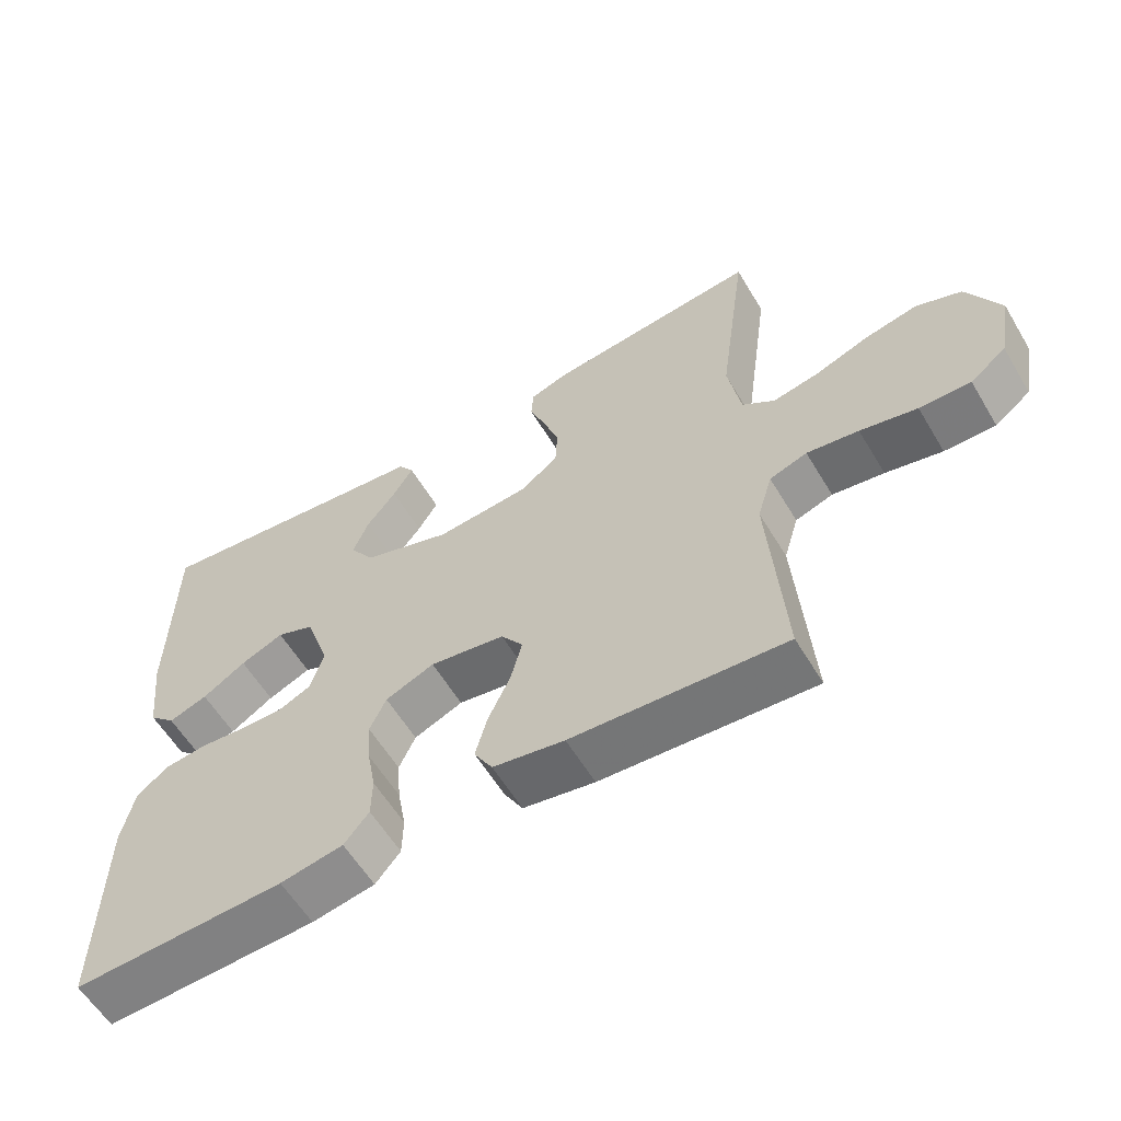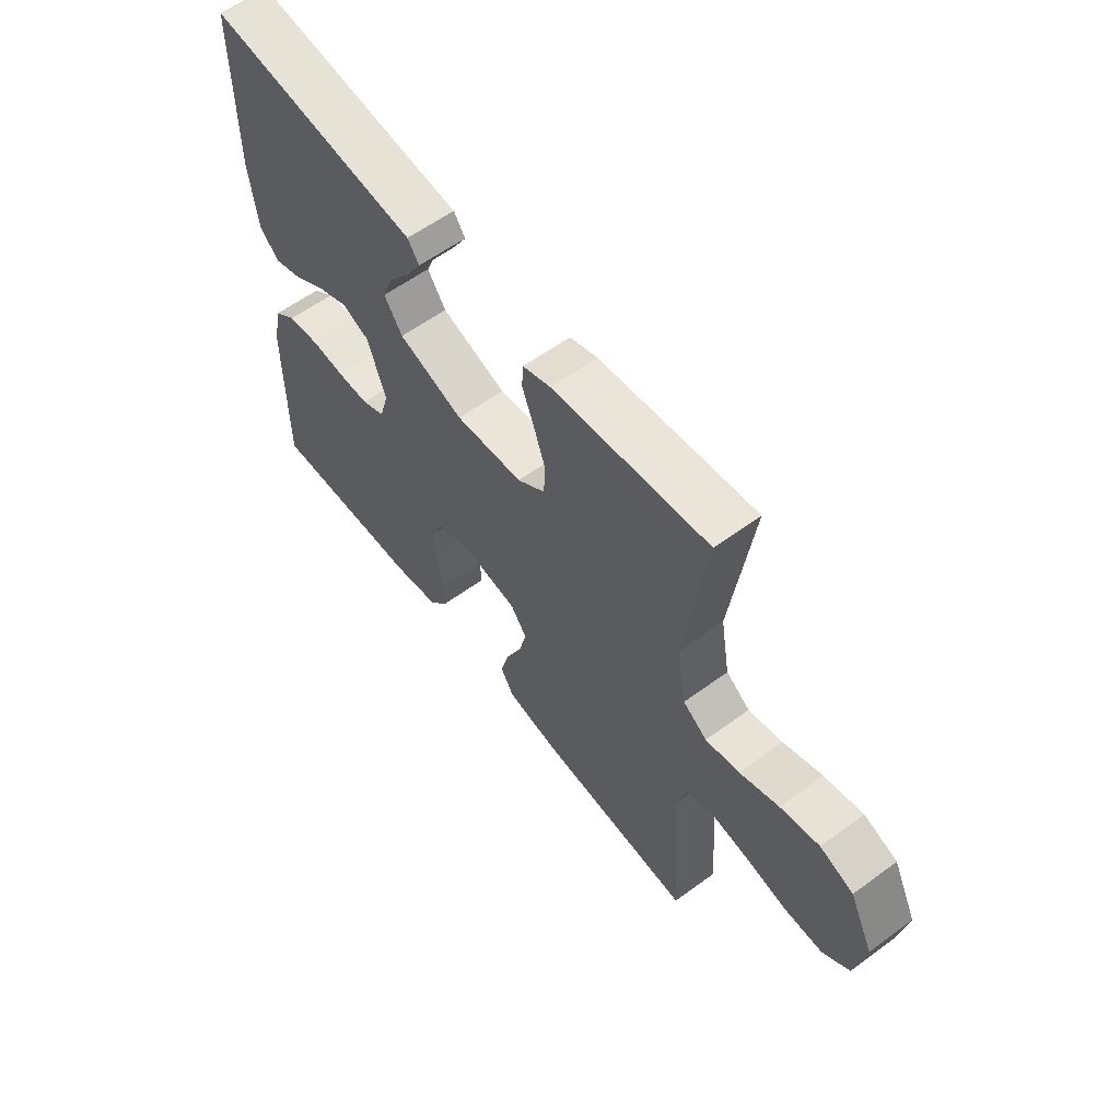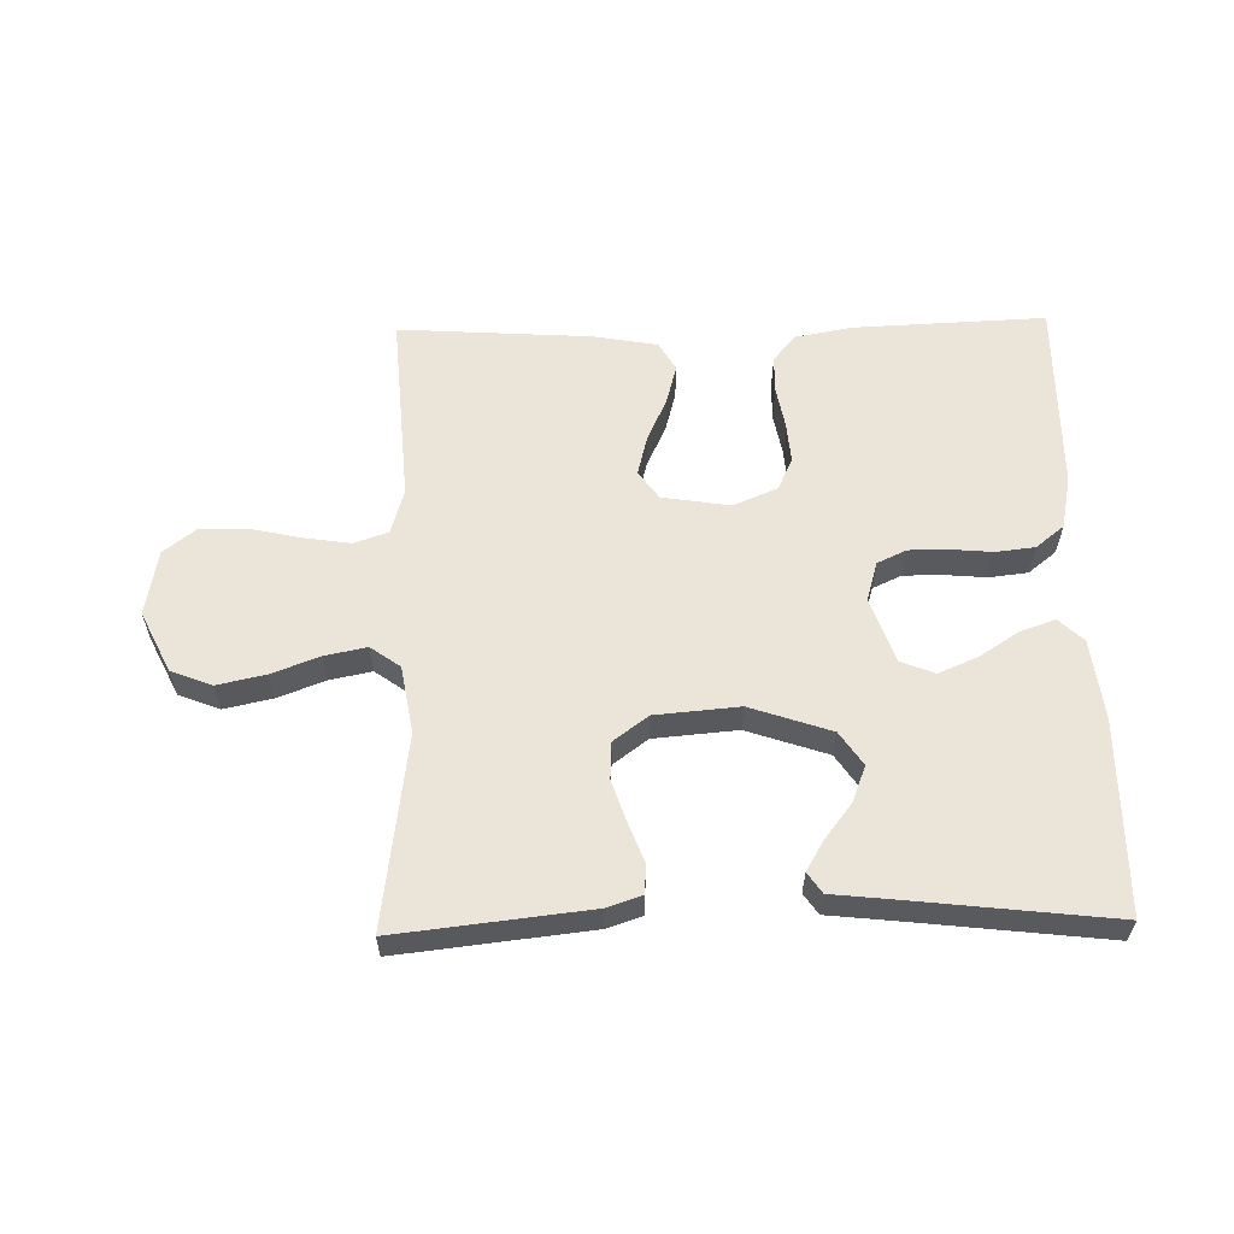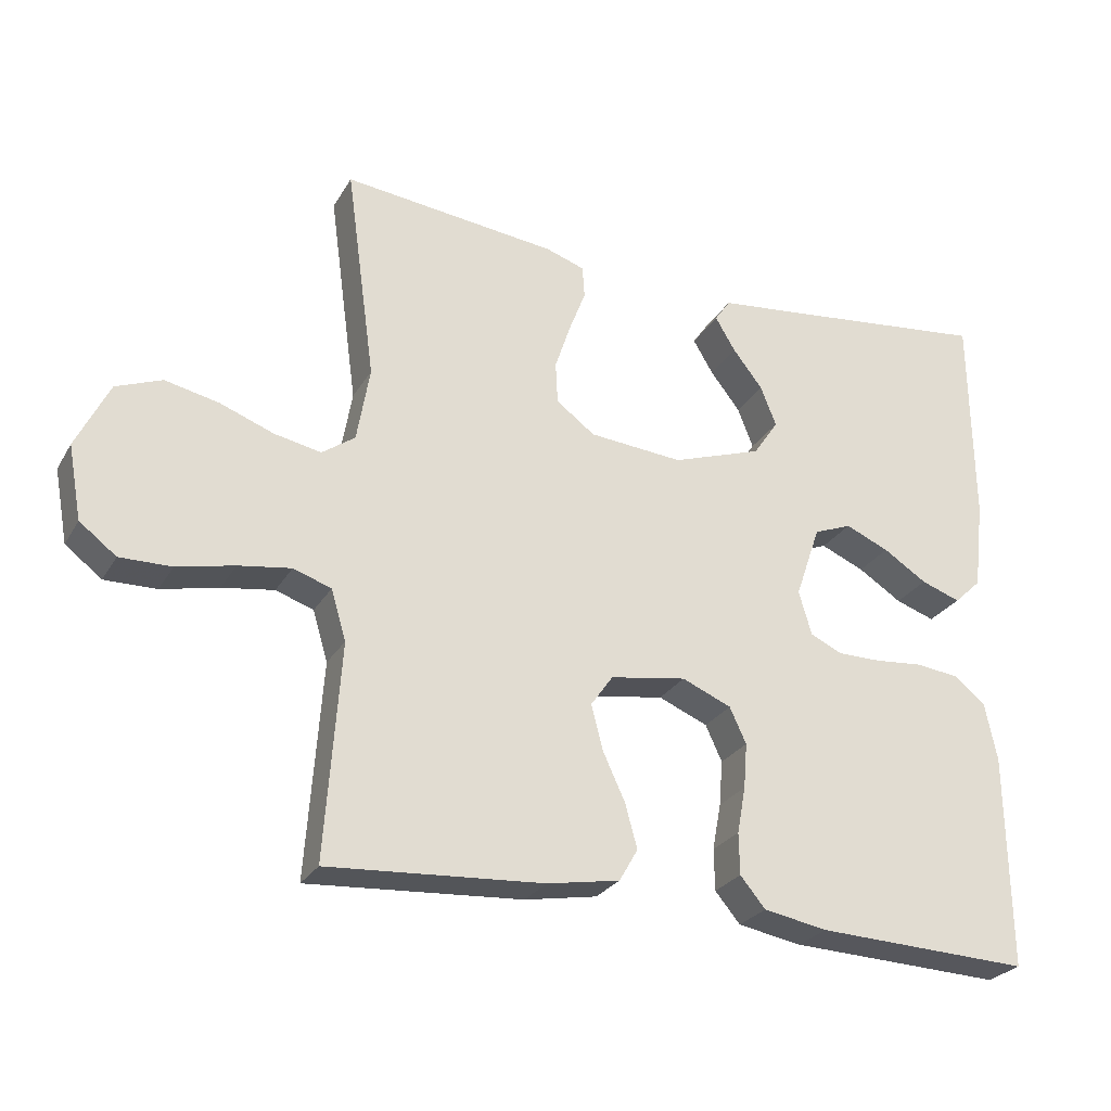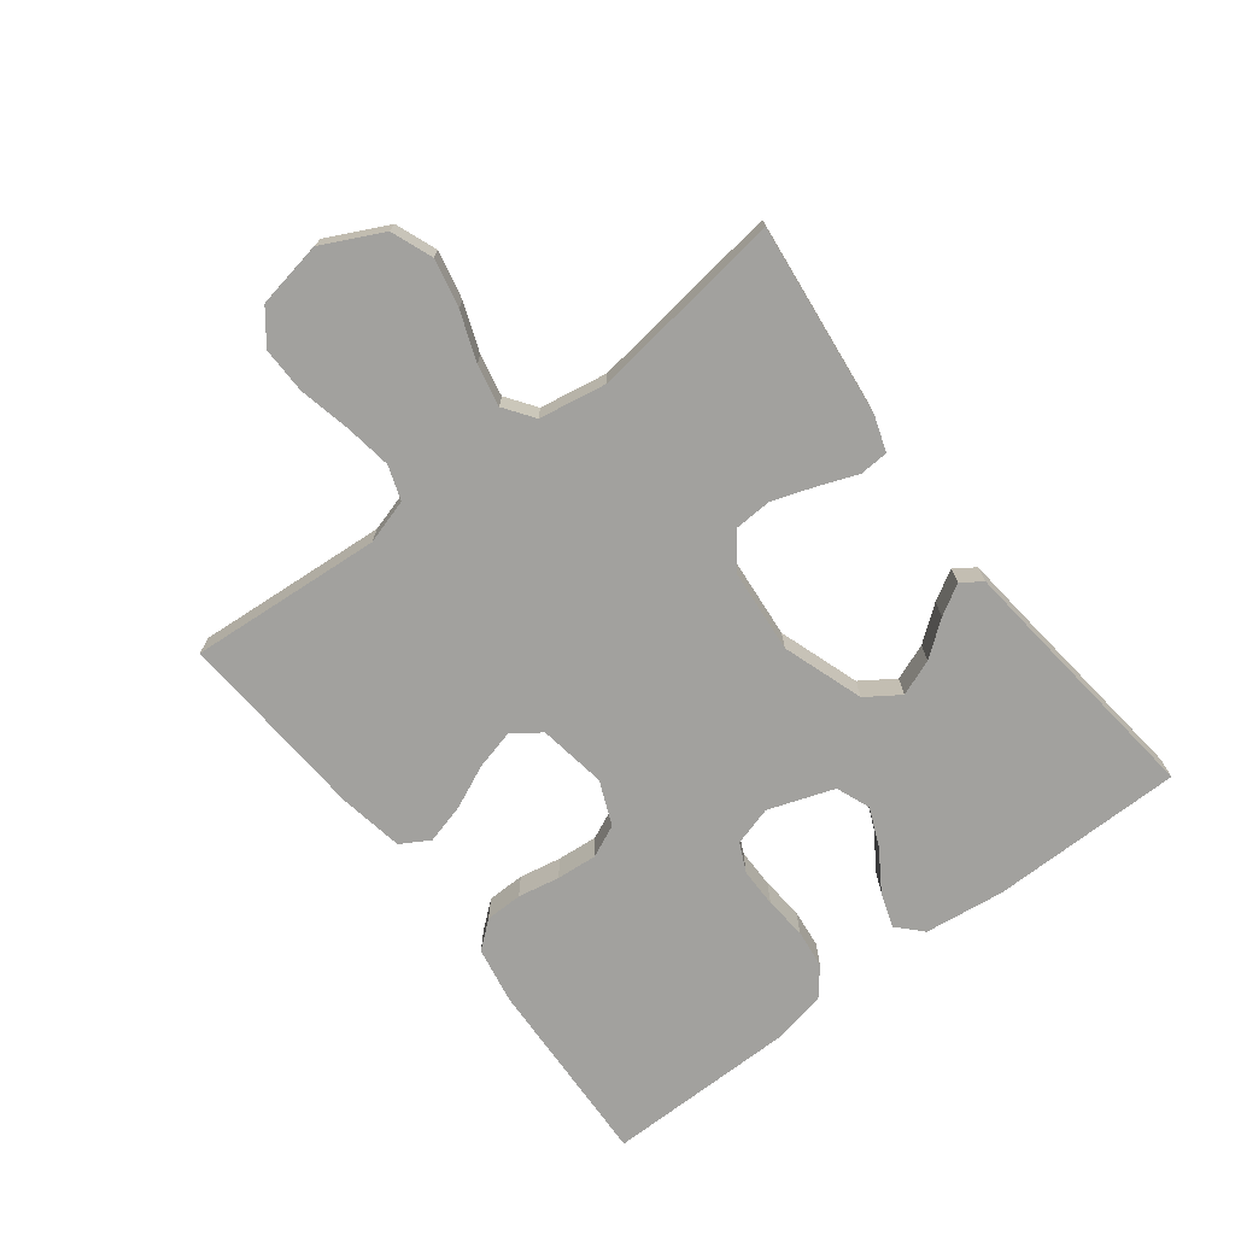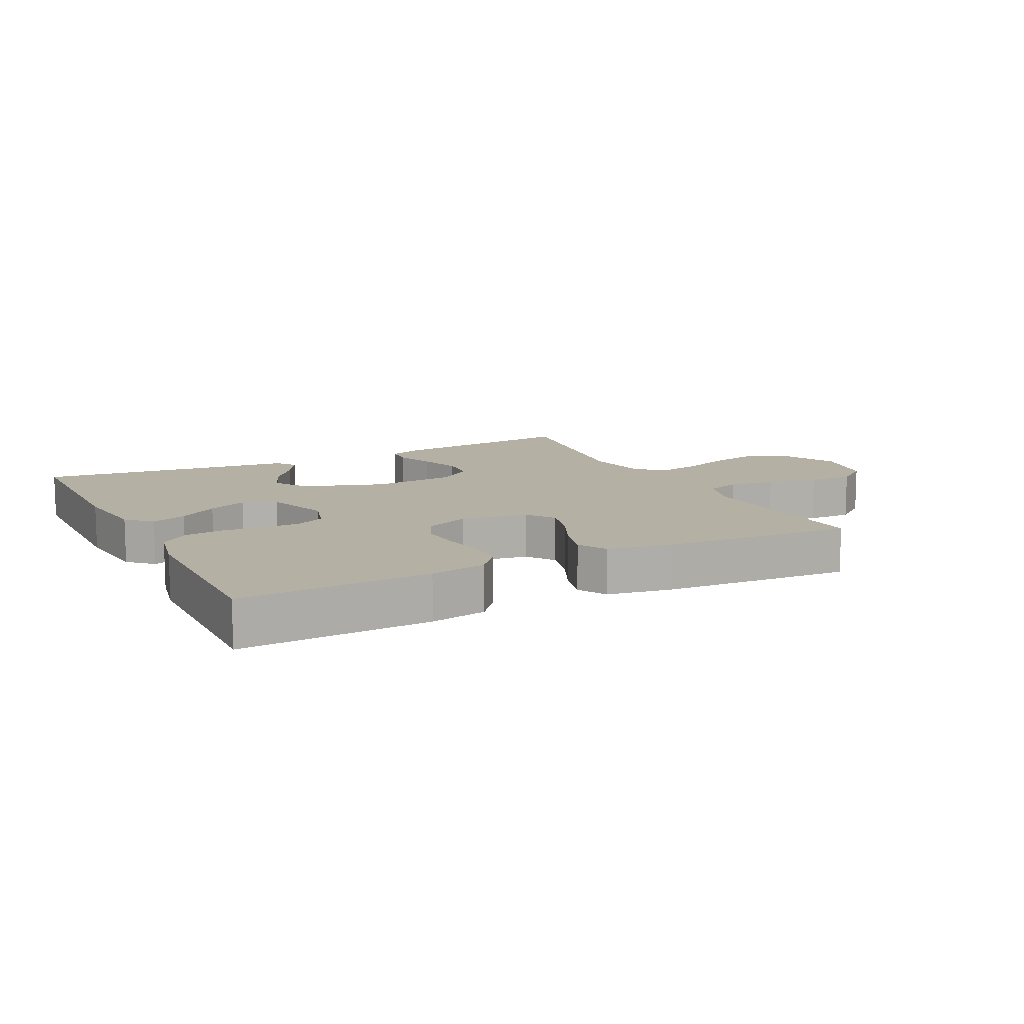
<metadata>
{"format":"obj","ext":"obj","renderer":"f3d","projection":"perspective","resolution":1024,"background":"white","views":[{"elev":-59.0,"azim":-149.2,"up":"+Z"},{"elev":59.2,"azim":-127.1,"up":"+Z"},{"elev":59.3,"azim":-1.3,"up":"+Y"},{"elev":-26.5,"azim":-24.3,"up":"+Z"},{"elev":-72.1,"azim":-52.7,"up":"+Y"},{"elev":11.6,"azim":153.2,"up":"+Y"}]}
</metadata>
<code>
v 0.5 0.07 0.5
v 0.503 0.07 0.2
v 0.488 0.07 0.075
v 0.45 0.07 0.039
v 0.395 0.07 0.058
v 0.334 0.07 0.097
v 0.273 0.07 0.123
v 0.22 0.07 0.102
v 0.185 0.07 0
v 0.203 0.07 -0.061
v 0.248 0.07 -0.082
v 0.309 0.07 -0.082
v 0.375 0.07 -0.076
v 0.436 0.07 -0.083
v 0.48 0.07 -0.118
v 0.497 0.07 -0.2
v 0.5 0.07 -0.5
v 0.2 0.07 -0.488
v 0.111 0.07 -0.472
v 0.076 0.07 -0.43
v 0.075 0.07 -0.372
v 0.087 0.07 -0.307
v 0.092 0.07 -0.244
v 0.069 0.07 -0.194
v 0 0.07 -0.165
v -0.106 0.07 -0.182
v -0.137 0.07 -0.226
v -0.121 0.07 -0.288
v -0.09 0.07 -0.355
v -0.073 0.07 -0.417
v -0.099 0.07 -0.462
v -0.2 0.07 -0.48
v -0.5 0.07 -0.5
v -0.479 0.07 -0.2
v -0.5 0.07 -0.13
v -0.553 0.07 -0.112
v -0.626 0.07 -0.123
v -0.706 0.07 -0.141
v -0.778 0.07 -0.142
v -0.829 0.07 -0.103
v -0.848 0.07 0
v -0.802 0.07 0.094
v -0.738 0.07 0.119
v -0.663 0.07 0.103
v -0.588 0.07 0.075
v -0.523 0.07 0.062
v -0.477 0.07 0.095
v -0.459 0.07 0.2
v -0.5 0.07 0.5
v -0.2 0.07 0.467
v -0.146 0.07 0.449
v -0.143 0.07 0.404
v -0.166 0.07 0.344
v -0.188 0.07 0.278
v -0.185 0.07 0.22
v -0.131 0.07 0.18
v 0 0.07 0.169
v 0.126 0.07 0.212
v 0.161 0.07 0.264
v 0.139 0.07 0.32
v 0.097 0.07 0.374
v 0.069 0.07 0.421
v 0.091 0.07 0.453
v 0.2 0.07 0.465
v 0.5 0 0.5
v 0.503 0 0.2
v 0.488 0 0.075
v 0.45 0 0.039
v 0.395 0 0.058
v 0.334 0 0.097
v 0.273 0 0.123
v 0.22 0 0.102
v 0.185 0 0
v 0.203 0 -0.061
v 0.248 0 -0.082
v 0.309 0 -0.082
v 0.375 0 -0.076
v 0.436 0 -0.083
v 0.48 0 -0.118
v 0.497 0 -0.2
v 0.5 0 -0.5
v 0.2 0 -0.488
v 0.111 0 -0.472
v 0.076 0 -0.43
v 0.075 0 -0.372
v 0.087 0 -0.307
v 0.092 0 -0.244
v 0.069 0 -0.194
v 0 0 -0.165
v -0.106 0 -0.182
v -0.137 0 -0.226
v -0.121 0 -0.288
v -0.09 0 -0.355
v -0.073 0 -0.417
v -0.099 0 -0.462
v -0.2 0 -0.48
v -0.5 0 -0.5
v -0.479 0 -0.2
v -0.5 0 -0.13
v -0.553 0 -0.112
v -0.626 0 -0.123
v -0.706 0 -0.141
v -0.778 0 -0.142
v -0.829 0 -0.103
v -0.848 0 0
v -0.802 0 0.094
v -0.738 0 0.119
v -0.663 0 0.103
v -0.588 0 0.075
v -0.523 0 0.062
v -0.477 0 0.095
v -0.459 0 0.2
v -0.5 0 0.5
v -0.2 0 0.467
v -0.146 0 0.449
v -0.143 0 0.404
v -0.166 0 0.344
v -0.188 0 0.278
v -0.185 0 0.22
v -0.131 0 0.18
v 0 0 0.169
v 0.126 0 0.212
v 0.161 0 0.264
v 0.139 0 0.32
v 0.097 0 0.374
v 0.069 0 0.421
v 0.091 0 0.453
v 0.2 0 0.465
f 61 62 63 64
f 60 61 64 1
f 59 60 1 2
f 58 59 2 3
f 50 51 52 53
f 48 49 50 53
f 47 48 53 54
f 46 47 54 55
f 42 43 44 45
f 42 45 46
f 41 42 46
f 40 41 46
f 37 38 39 40
f 36 37 40 46
f 35 36 46 55
f 31 32 33 34
f 28 29 30 31
f 27 28 31 34
f 26 27 34 35
f 19 20 21 22
f 19 22 23
f 18 19 23
f 17 18 23
f 16 17 23 24
f 12 13 14 15
f 11 12 15 16
f 10 11 16 24
f 3 4 5 6
f 3 6 7
f 58 3 7
f 57 58 7 8
f 56 57 8 9
f 26 35 55 56
f 25 26 56 9
f 9 10 24 25
f 128 127 126 125
f 65 128 125 124
f 66 65 124 123
f 67 66 123 122
f 117 116 115 114
f 117 114 113 112
f 118 117 112 111
f 119 118 111 110
f 109 108 107 106
f 110 109 106
f 110 106 105
f 110 105 104
f 104 103 102 101
f 110 104 101 100
f 119 110 100 99
f 98 97 96 95
f 95 94 93 92
f 98 95 92 91
f 99 98 91 90
f 86 85 84 83
f 87 86 83
f 87 83 82
f 87 82 81
f 88 87 81 80
f 79 78 77 76
f 80 79 76 75
f 88 80 75 74
f 70 69 68 67
f 71 70 67
f 71 67 122
f 72 71 122 121
f 73 72 121 120
f 120 119 99 90
f 73 120 90 89
f 89 88 74 73
f 1 65 66 2
f 2 66 67 3
f 3 67 68 4
f 4 68 69 5
f 5 69 70 6
f 6 70 71 7
f 7 71 72 8
f 8 72 73 9
f 9 73 74 10
f 10 74 75 11
f 11 75 76 12
f 12 76 77 13
f 13 77 78 14
f 14 78 79 15
f 15 79 80 16
f 16 80 81 17
f 17 81 82 18
f 18 82 83 19
f 19 83 84 20
f 20 84 85 21
f 21 85 86 22
f 22 86 87 23
f 23 87 88 24
f 24 88 89 25
f 25 89 90 26
f 26 90 91 27
f 27 91 92 28
f 28 92 93 29
f 29 93 94 30
f 30 94 95 31
f 31 95 96 32
f 32 96 97 33
f 33 97 98 34
f 34 98 99 35
f 35 99 100 36
f 36 100 101 37
f 37 101 102 38
f 38 102 103 39
f 39 103 104 40
f 40 104 105 41
f 41 105 106 42
f 42 106 107 43
f 43 107 108 44
f 44 108 109 45
f 45 109 110 46
f 46 110 111 47
f 47 111 112 48
f 48 112 113 49
f 49 113 114 50
f 50 114 115 51
f 51 115 116 52
f 52 116 117 53
f 53 117 118 54
f 54 118 119 55
f 55 119 120 56
f 56 120 121 57
f 57 121 122 58
f 58 122 123 59
f 59 123 124 60
f 60 124 125 61
f 61 125 126 62
f 62 126 127 63
f 63 127 128 64
f 64 128 65 1

</code>
